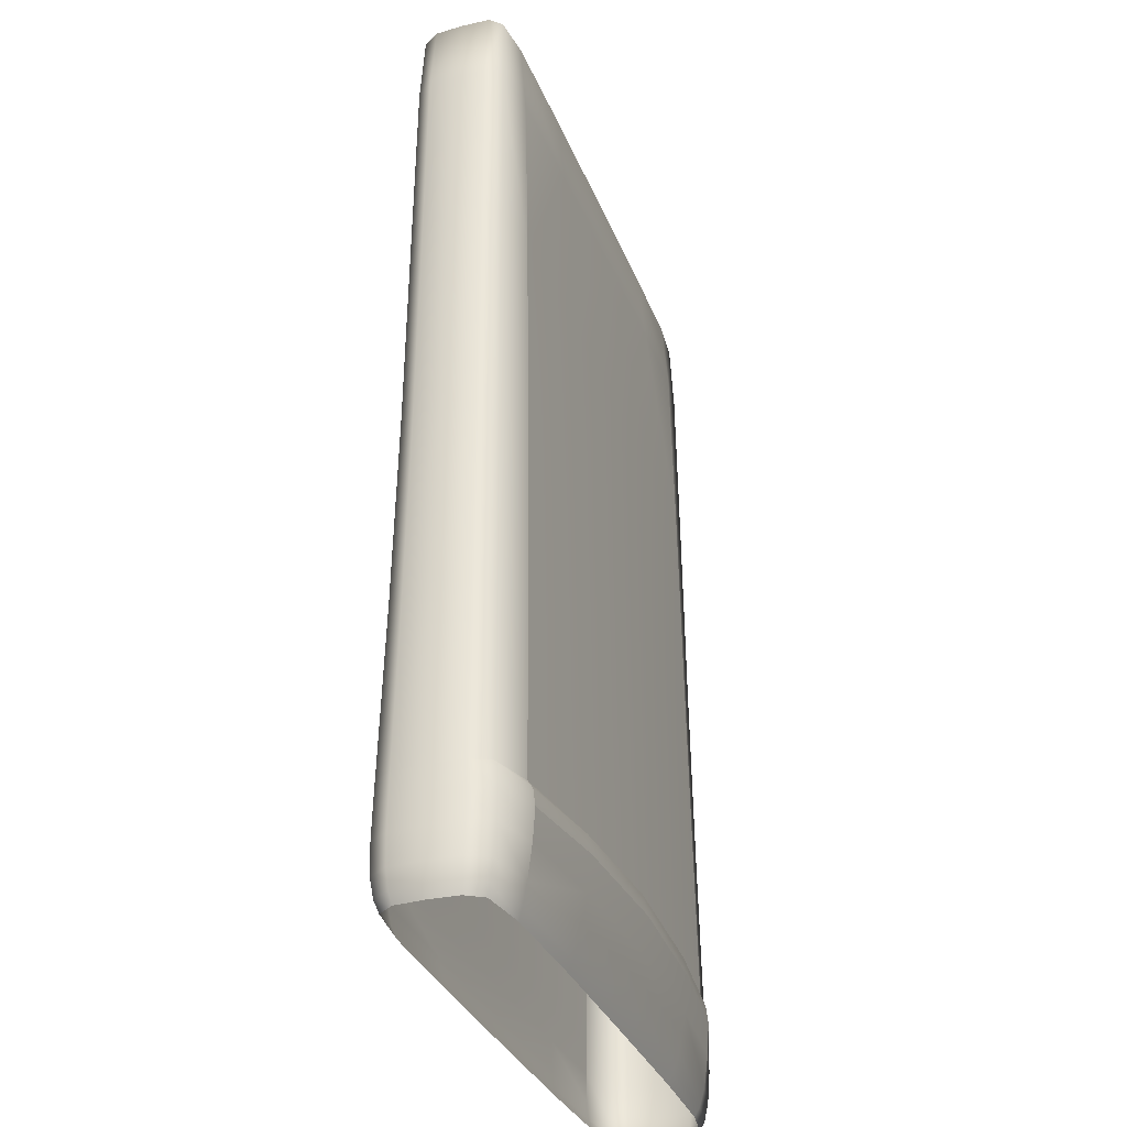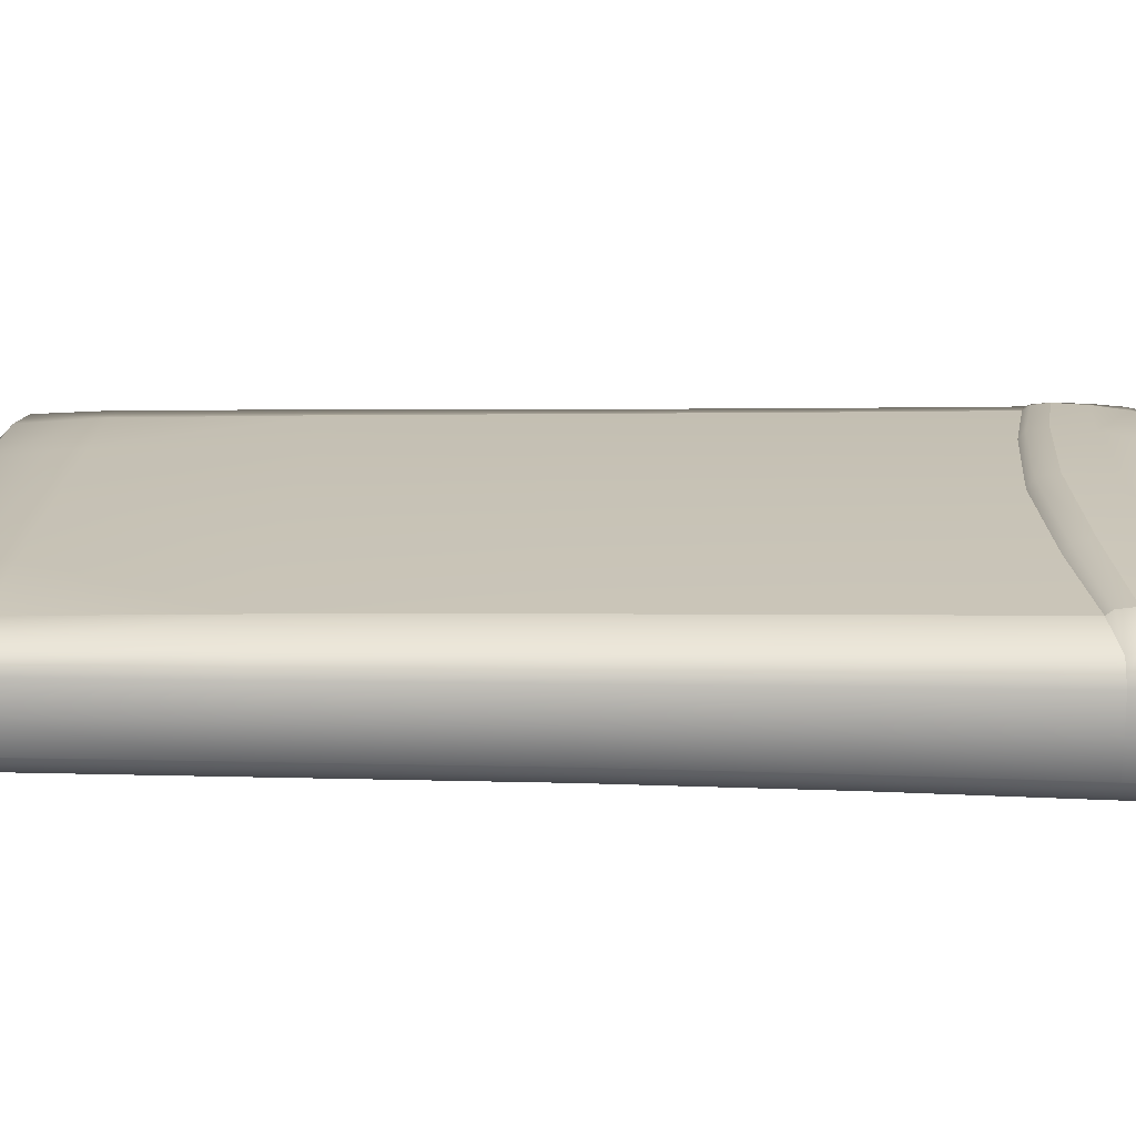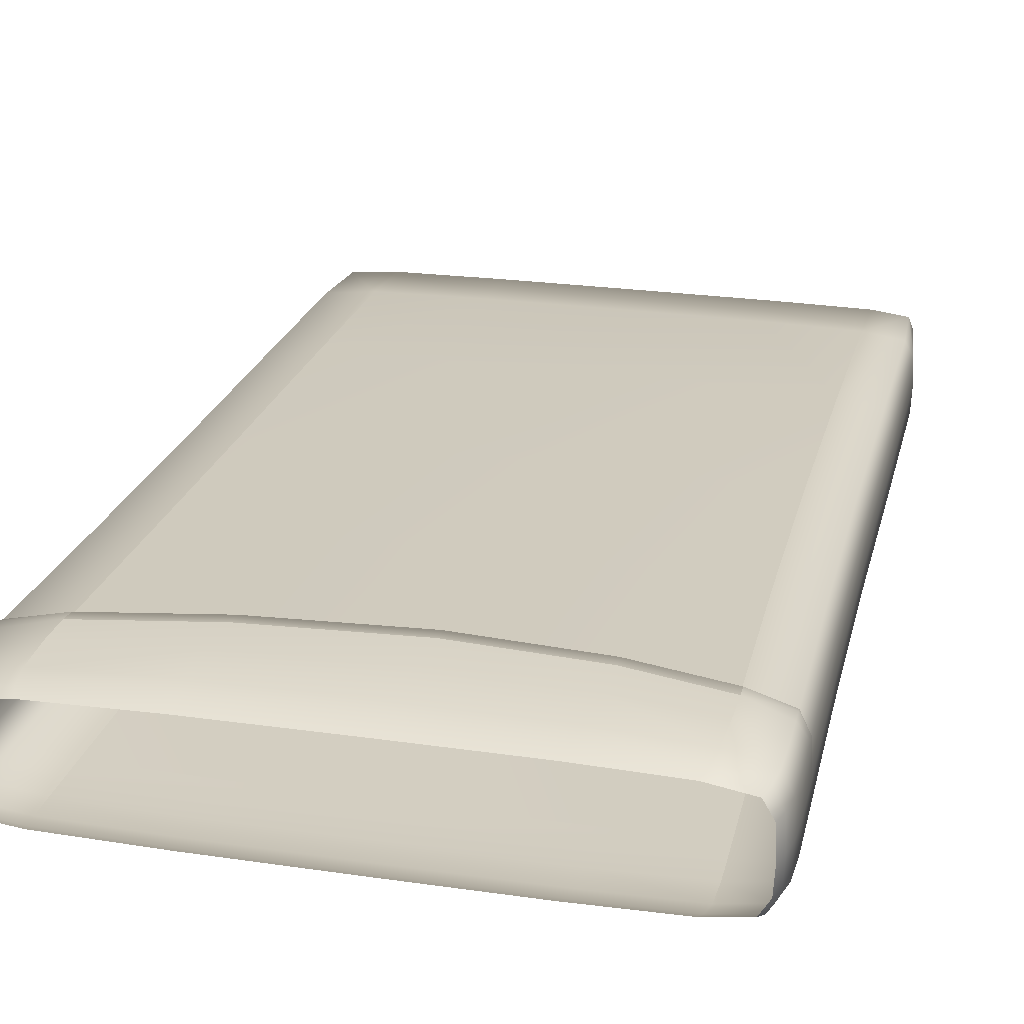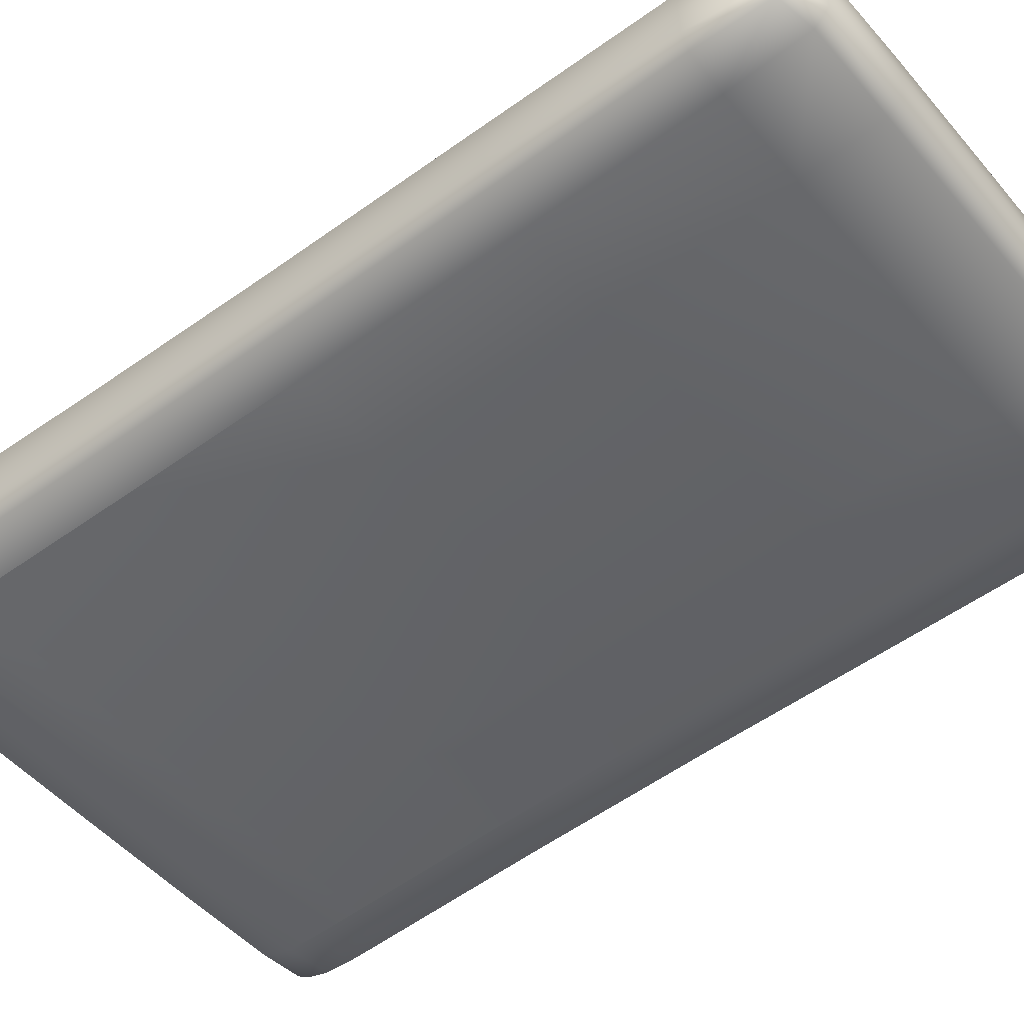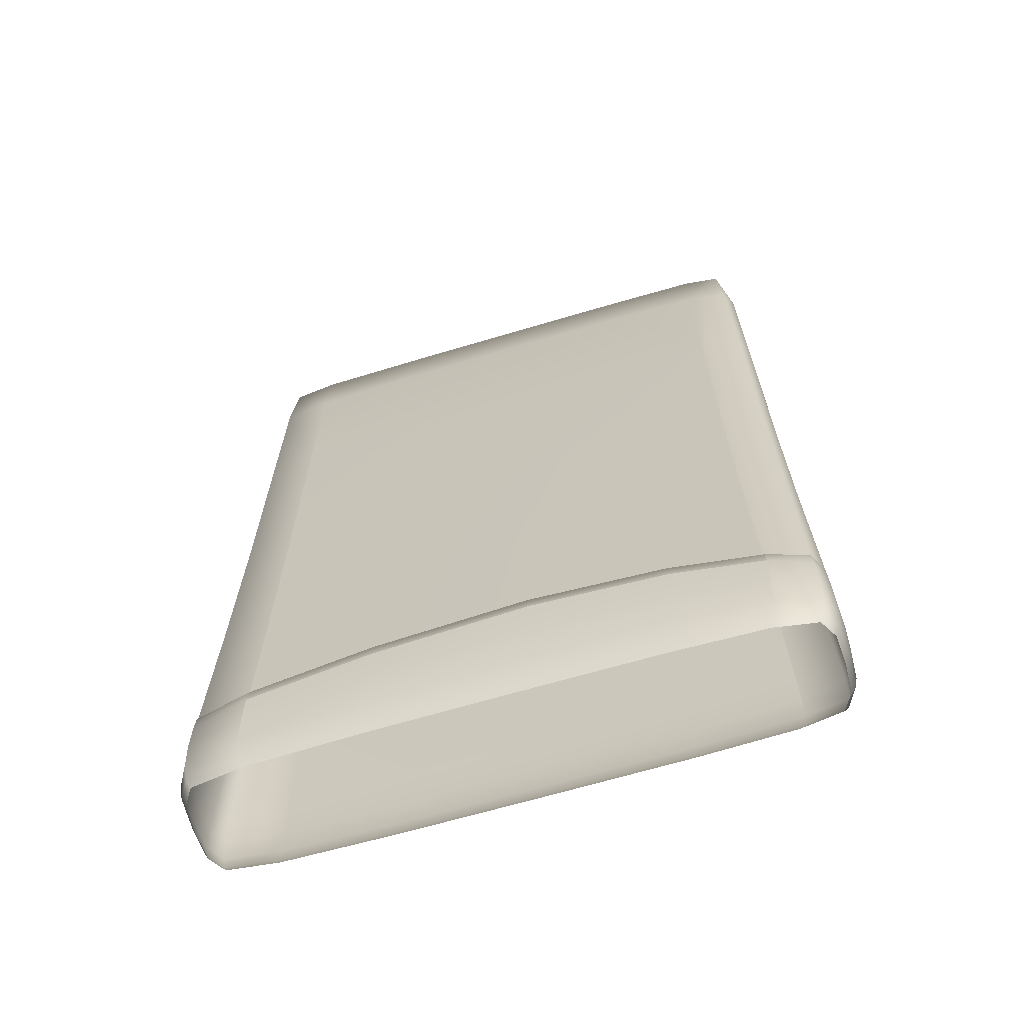
<metadata>
{"format":"obj","ext":"obj","renderer":"f3d","projection":"perspective","resolution":1024,"background":"white","views":[{"elev":-33.0,"azim":109.5,"up":"+Z"},{"elev":19.3,"azim":91.8,"up":"+Y"},{"elev":24.0,"azim":-166.3,"up":"+Y"},{"elev":-50.6,"azim":-51.2,"up":"+Y"},{"elev":-65.5,"azim":-163.2,"up":"+Z"}]}
</metadata>
<code>
o Bed_Single.004_Cube.004_Bed_Single.004_Cube.001
v 0.985 0.5421 1.679
v 0.9521 0.5431 1.941
v 0.9369 0.4989 1.919
v 0.9521 0.4917 1.678
v 0.7895 0.5421 1.988
v 0.7885 0.4917 1.941
v 0.7895 0.4748 1.679
v 0.985 0.7294 1.679
v 0.9521 0.7812 1.678
v 0.9369 0.7723 1.919
v 0.9521 0.7277 1.941
v 0.7895 0.7995 1.679
v 0.7885 0.7795 1.941
v 0.7895 0.7286 1.988
v 0.7901 0.6354 1.993
v 0.9541 0.6354 1.943
v 0.9892 0.6355 1.68
v 1.016 0.5288 -0.8312
v 1.021 0.6351 -0.8312
v 1.009 0.6355 -0.2791
v 1.004 0.5348 -0.2791
v 1.016 0.7432 -0.8312
v 1.004 0.7385 -0.2791
v 0.9948 0.7346 0.3521
v 1 0.6357 0.3521
v 0.9948 0.5392 0.3521
v 0.9956 0.6356 1.081
v 0.9904 0.5412 1.081
v 0.9904 0.7317 1.081
v 0.955 0.7881 1.081
v 0.9588 0.7945 0.3526
v 0.7926 0.8211 0.3562
v 0.7905 0.8117 1.081
v 0.7906 0.4695 1.081
v 0.955 0.4889 1.08
v 0.7934 0.4656 0.3521
v 0.9589 0.4858 0.3521
v 0.8042 0.8341 -0.8069
v 0.4153 0.8433 -0.7614
v 0.4192 0.8377 -0.2428
v 0.7975 0.8282 -0.2665
v -0.07042 0.8446 -0.7341
v -0.05701 0.8391 -0.2286
v -0.0471 0.8317 0.3683
v 0.4221 0.8304 0.3638
v -0.04244 0.8058 1.68
v -0.04244 0.7823 1.944
v 0.4232 0.782 1.944
v 0.4233 0.805 1.68
v -0.04244 0.7294 1.994
v 0.4233 0.7293 1.993
v -0.04244 0.5413 1.994
v -0.04244 0.489 1.944
v 0.4232 0.4893 1.944
v 0.4233 0.5414 1.993
v -0.04244 0.4692 1.68
v 0.4233 0.4699 1.68
v -0.04244 0.6354 1.999
v 0.4234 0.6354 1.998
v -0.04384 0.4583 0.3521
v 0.4244 0.4592 0.3521
v 0.4235 0.4633 1.081
v -0.04261 0.4625 1.081
v -0.9401 0.5421 1.679
v -0.9113 0.4917 1.678
v -0.8981 0.4989 1.919
v -0.9113 0.5431 1.941
v -0.7771 0.4748 1.679
v -0.7761 0.4917 1.941
v -0.7771 0.5421 1.988
v -0.9401 0.7294 1.679
v -0.9113 0.7277 1.941
v -0.8981 0.7723 1.919
v -0.9113 0.7812 1.678
v -0.7771 0.7286 1.988
v -0.7761 0.7795 1.941
v -0.7771 0.7995 1.679
v -0.9133 0.6354 1.943
v -0.7777 0.6354 1.993
v -0.9443 0.6355 1.68
v -0.9711 0.5288 -0.8312
v -0.9589 0.5348 -0.2791
v -0.9644 0.6355 -0.2791
v -0.9766 0.6351 -0.8312
v -0.9499 0.5392 0.3521
v -0.9553 0.6357 0.3521
v -0.9499 0.7346 0.3521
v -0.9589 0.7385 -0.2791
v -0.9711 0.7432 -0.8312
v -0.9455 0.5412 1.081
v -0.9508 0.6356 1.081
v -0.9455 0.7317 1.081
v -0.9142 0.7881 1.081
v -0.7783 0.8117 1.081
v -0.7825 0.8211 0.3562
v -0.9182 0.7945 0.3526
v -0.9141 0.4889 1.08
v -0.7782 0.4695 1.081
v -0.9181 0.4858 0.3521
v -0.7817 0.4656 0.3521
v -0.04302 0.8208 1.083
v -0.4725 0.8196 1.082
v -0.4717 0.805 1.68
v -0.4772 0.8304 0.3638
v -0.05082 0.4394 -0.8312
v 0.4293 0.4404 -0.8312
v 0.4265 0.4512 -0.2791
v -0.04681 0.4502 -0.2791
v 0.8091 0.4475 -0.8312
v 0.8001 0.4579 -0.2791
v -0.9273 0.8008 -0.2776
v -0.7924 0.8282 -0.2665
v -0.8057 0.8341 -0.8069
v -0.9395 0.807 -0.8281
v -0.927 0.479 -0.2791
v -0.7898 0.4579 -0.2791
v -0.9389 0.4698 -0.8312
v -0.8008 0.4475 -0.8312
v -0.4885 0.8377 -0.2428
v -0.5039 0.8433 -0.7614
v 0.9672 0.8008 -0.2776
v 0.9786 0.807 -0.8281
v 0.9675 0.479 -0.2791
v 0.9792 0.4698 -0.8312
v 0.4232 0.8196 1.082
v -0.4718 0.6354 1.998
v -0.4717 0.7293 1.993
v -0.4717 0.5414 1.993
v -0.4716 0.4893 1.944
v -0.4717 0.4699 1.68
v -0.4716 0.782 1.944
v -0.4898 0.4404 -0.8312
v -0.4812 0.4512 -0.2791
v -0.4748 0.4592 0.3521
v -0.4722 0.4633 1.081
v 0.7903 0.4692 -1.204
v 0.8018 0.4559 -1.168
v 0.427 0.4491 -1.168
v 0.4234 0.4629 -1.204
v 0.8097 0.4468 -1.108
v 0.4295 0.4397 -1.108
v -0.0511 0.4387 -1.108
v -0.04757 0.4482 -1.168
v -0.04244 0.462 -1.204
v -0.9719 0.7438 -1.107
v -0.9401 0.8085 -1.106
v -0.9293 0.7982 -1.168
v -0.9613 0.7382 -1.168
v -0.8042 0.8372 -1.101
v -0.7922 0.8232 -1.167
v -0.7779 0.809 -1.204
v -0.914 0.7863 -1.204
v -0.9457 0.7309 -1.204
v -0.8015 0.4468 -1.108
v -0.9397 0.4691 -1.108
v -0.9292 0.4772 -1.168
v -0.7919 0.4559 -1.168
v -0.9719 0.5284 -1.108
v -0.9613 0.5336 -1.168
v -0.9457 0.5413 -1.204
v -0.914 0.489 -1.204
v -0.7779 0.4692 -1.204
v -0.06165 0.8511 -1.089
v -0.04889 0.8331 -1.166
v -0.4838 0.8317 -1.166
v -0.4979 0.8486 -1.093
v -0.04244 0.8177 -1.204
v -0.4718 0.8166 -1.204
v 1.017 0.7438 -1.107
v 1.006 0.7382 -1.168
v 0.9697 0.7982 -1.168
v 0.9797 0.8085 -1.106
v 0.9906 0.7309 -1.204
v 0.9548 0.7863 -1.204
v 0.7903 0.809 -1.204
v 0.8014 0.8232 -1.167
v 0.807 0.8372 -1.101
v 0.9697 0.4772 -1.168
v 0.98 0.4691 -1.108
v 0.9548 0.489 -1.204
v 0.9906 0.5413 -1.204
v 1.006 0.5336 -1.168
v 1.017 0.5284 -1.108
v 0.4302 0.4373 -1.01
v -0.05198 0.4363 -1.01
v 0.8116 0.4445 -1.01
v 0.8105 0.4458 -0.9142
v 0.4298 0.4387 -0.9142
v -0.05147 0.4376 -0.9142
v 0.9826 0.4671 -1.01
v 0.9811 0.4683 -0.9142
v 1.02 0.527 -1.01
v 1.018 0.5278 -0.9142
v 1.018 0.7471 -0.9123
v 1.02 0.7467 -1.009
v 0.9816 0.8157 -1.004
v 0.9797 0.818 -0.9058
v 0.8039 0.8498 -0.9908
v 0.7991 0.855 -0.8842
v -0.09697 0.8812 -0.8215
v -0.08274 0.8714 -0.9529
v -0.5144 0.8664 -0.9668
v -0.5239 0.8748 -0.8445
v -0.8117 0.8498 -0.9908
v -0.8139 0.855 -0.8842
v -0.8026 0.4458 -0.9142
v -0.9408 0.4683 -0.9142
v -0.9424 0.4671 -1.01
v -0.804 0.4445 -1.01
v -0.9731 0.5278 -0.9142
v -0.9746 0.527 -1.01
v -0.9731 0.7471 -0.9123
v -0.9423 0.818 -0.9058
v -0.9433 0.8157 -1.004
v -0.9746 0.7467 -1.009
v 0.4234 0.8166 -1.204
v 0.4261 0.8317 -1.166
v 0.4219 0.8486 -1.093
v -0.9667 0.6352 -1.168
v -0.9511 0.6356 -1.204
v -0.9774 0.6351 -1.108
v 0.996 0.6356 -1.204
v 1.012 0.6352 -1.168
v 1.022 0.6351 -1.108
v 0.8095 0.4469 -0.8592
v 0.4295 0.4398 -0.8592
v 0.8091 0.4475 -0.8312
v 0.4293 0.4404 -0.8312
v -0.05082 0.4394 -0.8312
v -0.05104 0.4388 -0.8592
v 0.3971 0.8748 -0.8445
v 0.4013 0.8646 -0.7829
v 0.7997 0.8481 -0.8287
v -0.09029 0.8695 -0.756
v -0.07042 0.8446 -0.7341
v 0.4153 0.8433 -0.7614
v 0.8042 0.8341 -0.8069
v -0.9718 0.5284 -0.8592
v -0.9772 0.6353 -0.8591
v -0.9785 0.6354 -0.914
v -0.9711 0.5288 -0.8312
v -0.9766 0.6351 -0.8312
v -0.9711 0.7432 -0.8312
v -0.9718 0.7456 -0.8579
v 1.023 0.6354 -0.914
v 1.022 0.6353 -0.8591
v 1.017 0.5284 -0.8592
v 1.017 0.7456 -0.8579
v 1.016 0.7432 -0.8312
v 1.021 0.6351 -0.8312
v 1.016 0.5288 -0.8312
v 1.025 0.6352 -1.01
v 0.408 0.8664 -0.9668
v -0.9801 0.6352 -1.01
v -0.9395 0.807 -0.8281
v -0.9408 0.8142 -0.8522
v -0.8057 0.8341 -0.8069
v -0.8112 0.8481 -0.8287
v -0.8008 0.4475 -0.8312
v -0.9389 0.4698 -0.8312
v -0.9396 0.4693 -0.8592
v -0.8014 0.4469 -0.8592
v -0.5184 0.8646 -0.7829
v -0.5039 0.8433 -0.7614
v 0.9786 0.8142 -0.8522
v 0.9786 0.807 -0.8281
v 0.9799 0.4693 -0.8592
v 0.9792 0.4698 -0.8312
v -0.4904 0.4397 -1.108
v -0.4923 0.4373 -1.01
v -0.4912 0.4387 -0.9142
v -0.4902 0.4398 -0.8592
v -0.4898 0.4404 -0.8312
v -0.4718 0.4629 -1.204
v -0.4828 0.4491 -1.168
f 1 2 3 4
f 5 6 3 2
f 7 4 3 6
f 8 9 10 11
f 12 13 10 9
f 14 11 10 13
f 14 15 16 11
f 15 5 2 16
f 16 2 1 17
f 11 16 17 8
f 18 19 20 21
f 19 22 23 20
f 20 23 24 25
f 21 20 25 26
f 26 25 27 28
f 25 24 29 27
f 27 29 8 17
f 28 27 17 1
f 8 29 30 9
f 29 24 31 30
f 30 31 32 33
f 9 30 33 12
f 7 34 35 4
f 34 36 37 35
f 35 37 26 28
f 4 35 28 1
f 38 39 40 41
f 39 42 43 40
f 40 43 44 45
f 41 40 45 32
f 46 47 48 49
f 47 50 51 48
f 48 51 14 13
f 49 48 13 12
f 52 53 54 55
f 53 56 57 54
f 54 57 7 6
f 55 54 6 5
f 50 58 59 51
f 58 52 55 59
f 59 55 5 15
f 51 59 15 14
f 60 61 62 63
f 61 36 34 62
f 62 34 7 57
f 63 62 57 56
f 64 65 66 67
f 68 69 66 65
f 70 67 66 69
f 71 72 73 74
f 75 76 73 72
f 77 74 73 76
f 75 72 78 79
f 72 71 80 78
f 78 80 64 67
f 79 78 67 70
f 81 82 83 84
f 82 85 86 83
f 83 86 87 88
f 84 83 88 89
f 85 90 91 86
f 90 64 80 91
f 91 80 71 92
f 86 91 92 87
f 71 74 93 92
f 74 77 94 93
f 93 94 95 96
f 92 93 96 87
f 68 65 97 98
f 65 64 90 97
f 97 90 85 99
f 98 97 99 100
f 46 101 102 103
f 101 44 104 102
f 102 104 95 94
f 103 102 94 77
f 105 106 107 108
f 106 109 110 107
f 107 110 36 61
f 108 107 61 60
f 87 96 111 88
f 96 95 112 111
f 111 112 113 114
f 88 111 114 89
f 100 99 115 116
f 99 85 82 115
f 115 82 81 117
f 116 115 117 118
f 44 43 119 104
f 43 42 120 119
f 119 120 113 112
f 104 119 112 95
f 24 23 121 31
f 23 22 122 121
f 121 122 38 41
f 31 121 41 32
f 36 110 123 37
f 110 109 124 123
f 123 124 18 21
f 37 123 21 26
f 32 45 125 33
f 45 44 101 125
f 125 101 46 49
f 33 125 49 12
f 75 79 126 127
f 79 70 128 126
f 126 128 52 58
f 127 126 58 50
f 70 69 129 128
f 69 68 130 129
f 129 130 56 53
f 128 129 53 52
f 77 76 131 103
f 76 75 127 131
f 131 127 50 47
f 103 131 47 46
f 118 132 133 116
f 132 105 108 133
f 133 108 60 134
f 116 133 134 100
f 100 134 135 98
f 134 60 63 135
f 135 63 56 130
f 98 135 130 68
f 136 137 138 139
f 137 140 141 138
f 138 141 142 143
f 139 138 143 144
f 145 146 147 148
f 146 149 150 147
f 147 150 151 152
f 148 147 152 153
f 154 155 156 157
f 155 158 159 156
f 156 159 160 161
f 157 156 161 162
f 163 164 165 166
f 164 167 168 165
f 165 168 151 150
f 166 165 150 149
f 169 170 171 172
f 170 173 174 171
f 171 174 175 176
f 172 171 176 177
f 140 137 178 179
f 137 136 180 178
f 178 180 181 182
f 179 178 182 183
f 142 141 184 185
f 141 140 186 184
f 184 186 187 188
f 185 184 188 189
f 187 186 190 191
f 186 140 179 190
f 190 179 183 192
f 191 190 192 193
f 194 195 196 197
f 195 169 172 196
f 196 172 177 198
f 197 196 198 199
f 200 201 202 203
f 201 163 166 202
f 202 166 149 204
f 203 202 204 205
f 206 207 208 209
f 207 210 211 208
f 208 211 158 155
f 209 208 155 154
f 212 213 214 215
f 213 205 204 214
f 214 204 149 146
f 215 214 146 145
f 175 216 217 176
f 216 167 164 217
f 217 164 163 218
f 176 217 218 177
f 160 159 219 220
f 159 158 221 219
f 219 221 145 148
f 220 219 148 153
f 181 222 223 182
f 222 173 170 223
f 223 170 169 224
f 182 223 224 183
f 187 225 226 188
f 225 227 228 226
f 226 228 229 230
f 188 226 230 189
f 199 231 232 233
f 231 200 234 232
f 232 234 235 236
f 233 232 236 237
f 210 238 239 240
f 238 241 242 239
f 239 242 243 244
f 240 239 244 212
f 193 245 246 247
f 245 194 248 246
f 246 248 249 250
f 247 246 250 251
f 183 224 252 192
f 224 169 195 252
f 252 195 194 245
f 192 252 245 193
f 177 218 253 198
f 218 163 201 253
f 253 201 200 231
f 198 253 231 199
f 158 211 254 221
f 211 210 240 254
f 254 240 212 215
f 221 254 215 145
f 243 255 256 244
f 255 257 258 256
f 256 258 205 213
f 244 256 213 212
f 259 260 261 262
f 260 241 238 261
f 261 238 210 207
f 262 261 207 206
f 235 234 263 264
f 234 200 203 263
f 263 203 205 258
f 264 263 258 257
f 249 248 265 266
f 248 194 197 265
f 265 197 199 233
f 266 265 233 237
f 227 225 267 268
f 225 187 191 267
f 267 191 193 247
f 268 267 247 251
f 154 269 270 209
f 269 142 185 270
f 270 185 189 271
f 209 270 271 206
f 206 271 272 262
f 271 189 230 272
f 272 230 229 273
f 262 272 273 259
f 162 274 275 157
f 274 144 143 275
f 275 143 142 269
f 157 275 269 154

</code>
